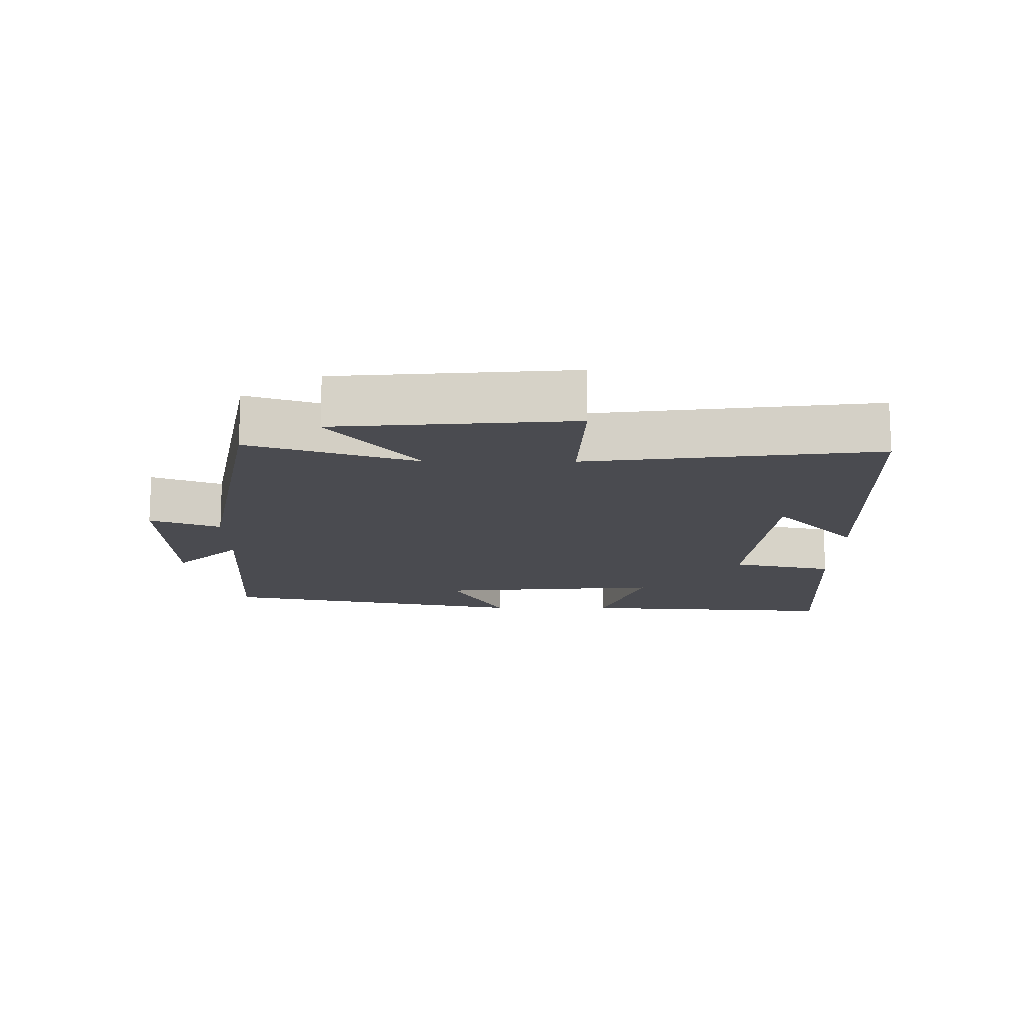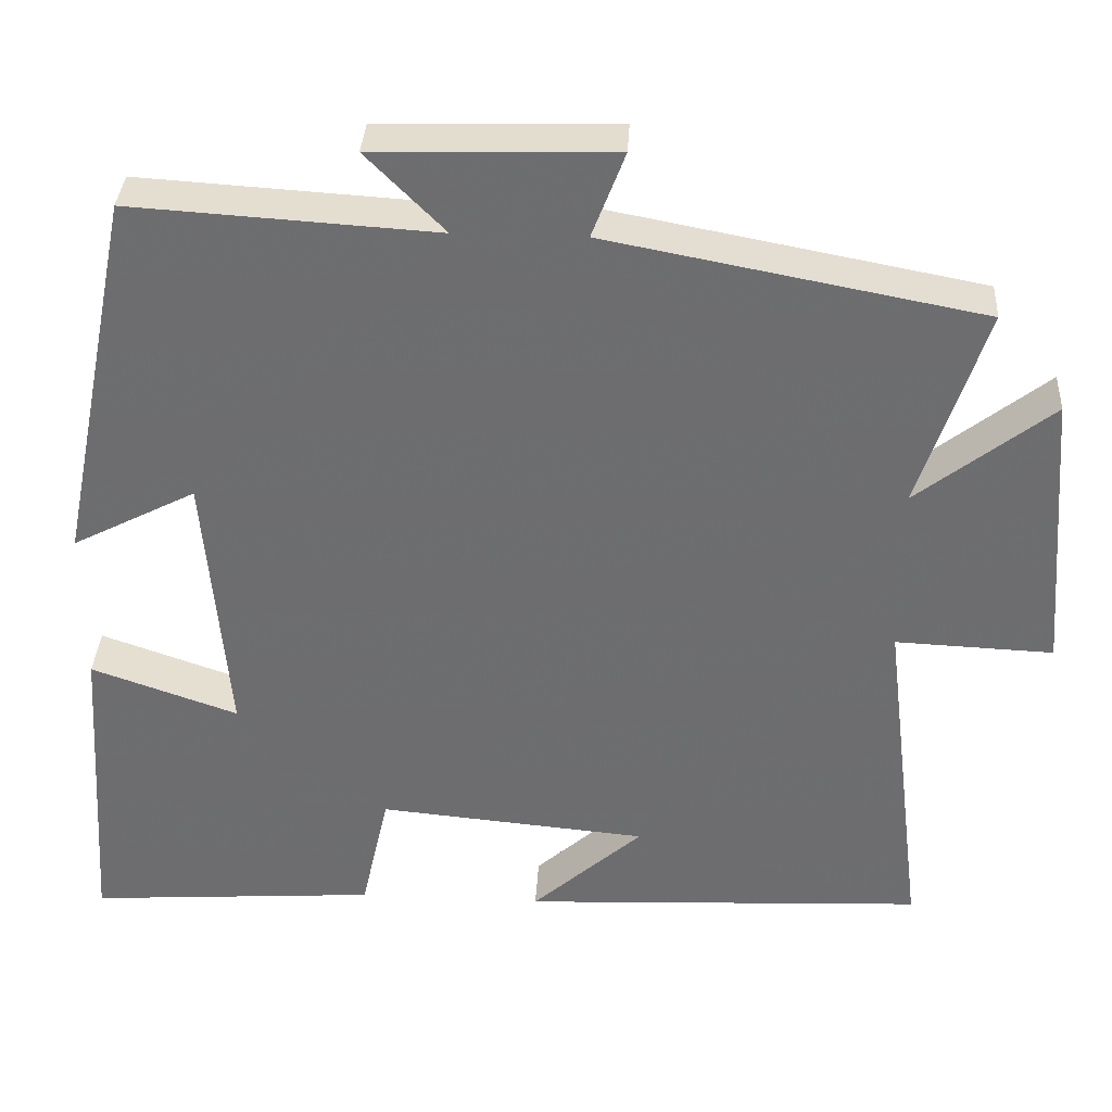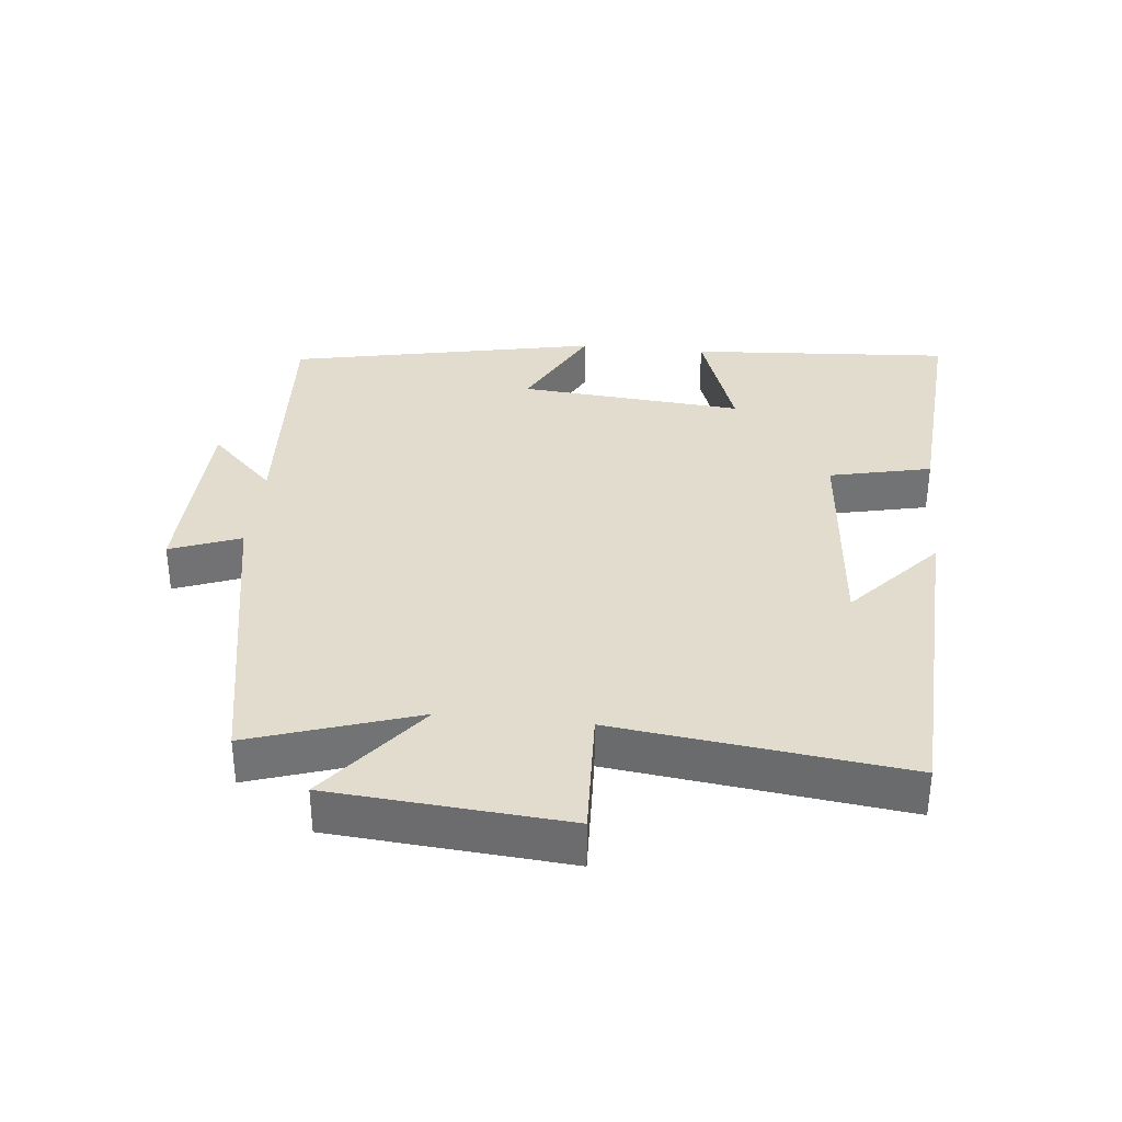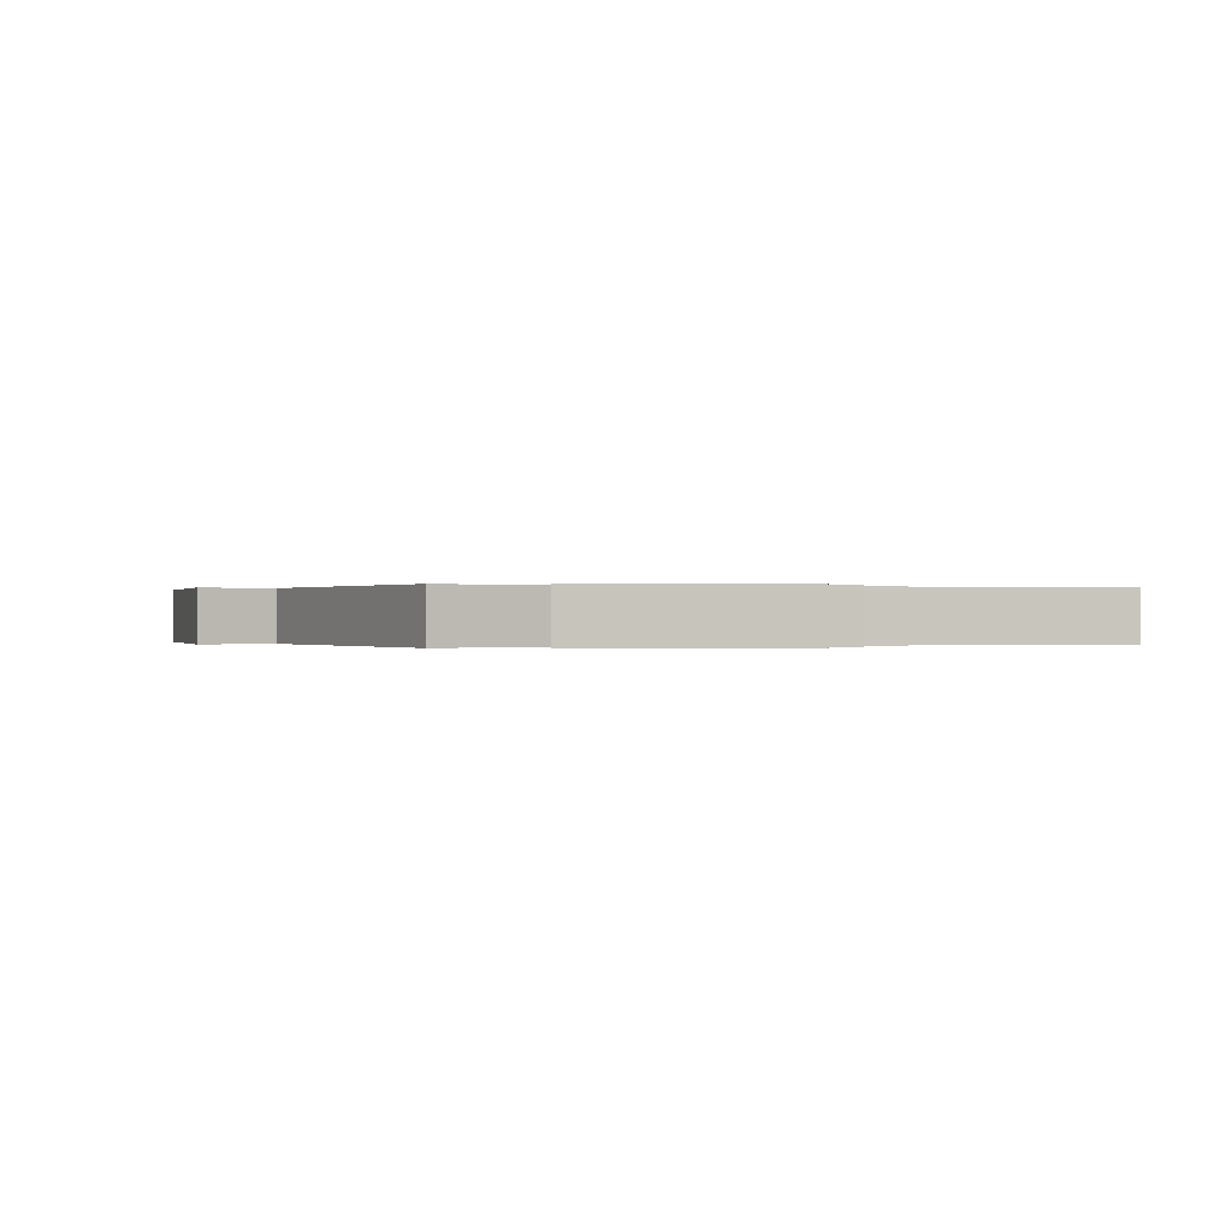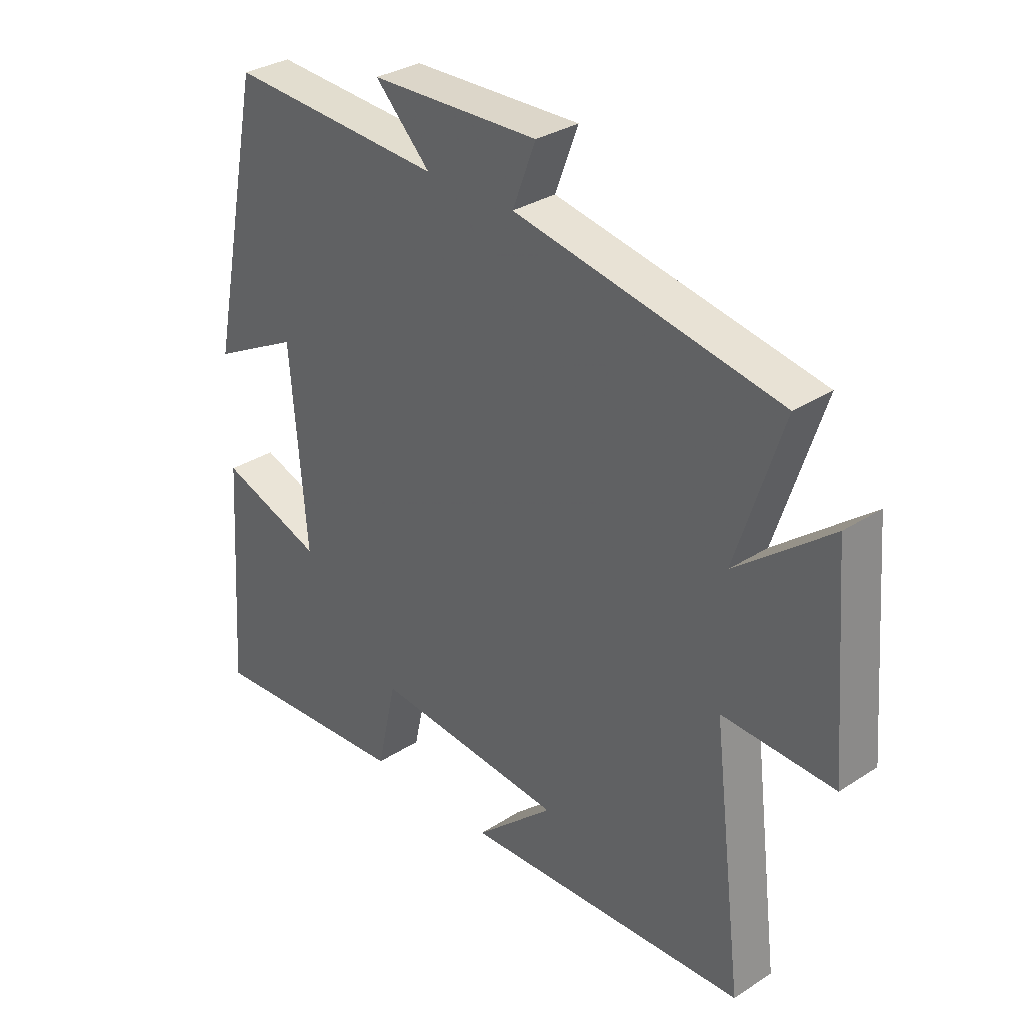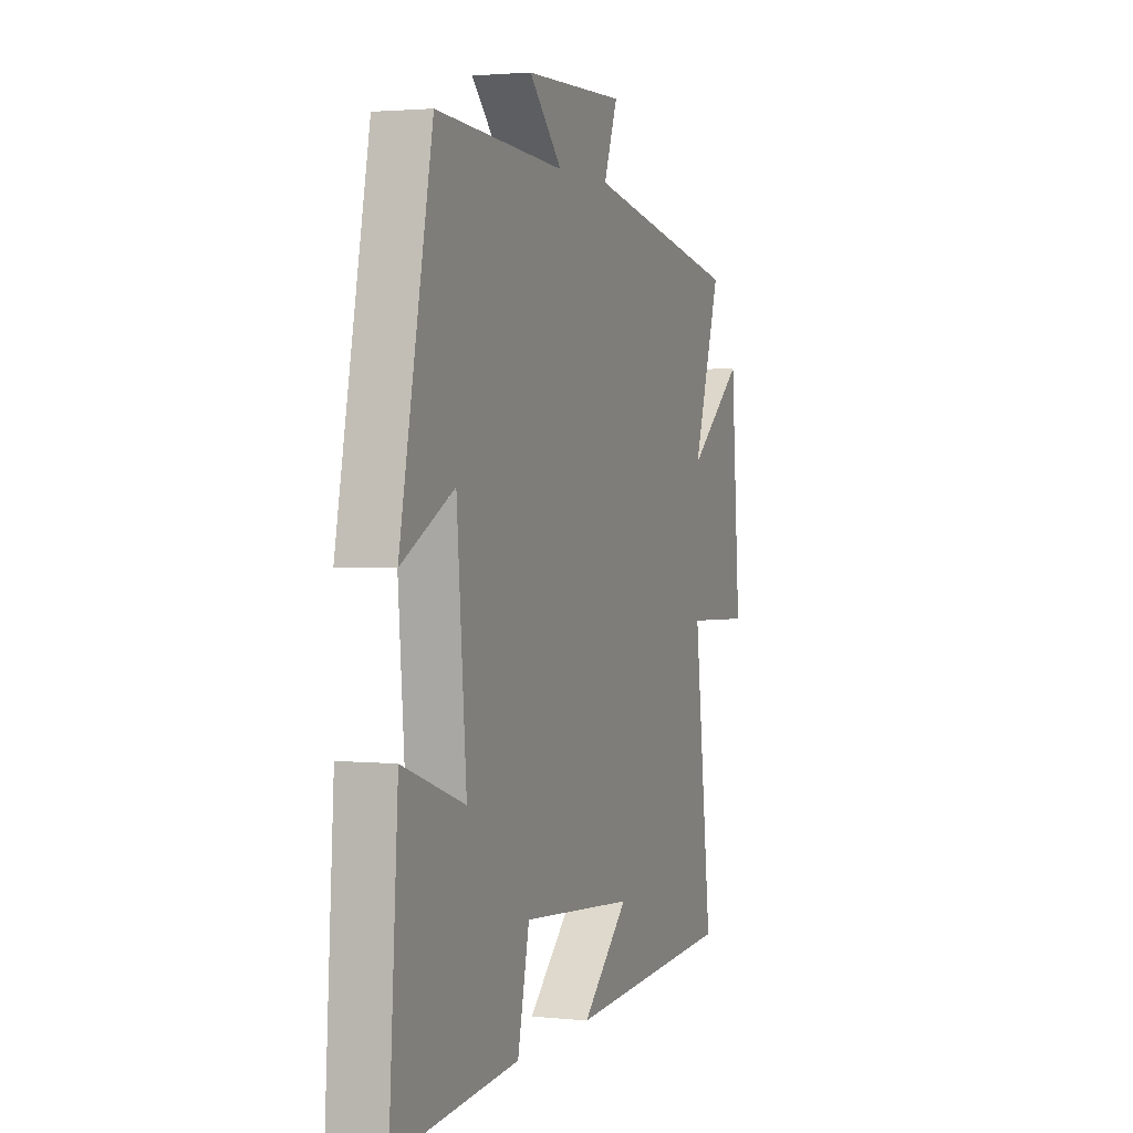
<metadata>
{"format":"obj","ext":"obj","renderer":"f3d","projection":"perspective","resolution":1024,"background":"white","views":[{"elev":-14.5,"azim":89.7,"up":"+Y"},{"elev":35.5,"azim":3.3,"up":"+Z"},{"elev":34.6,"azim":95.9,"up":"+Y"},{"elev":-0.0,"azim":72.6,"up":"+Y"},{"elev":31.7,"azim":47.6,"up":"+Z"},{"elev":2.2,"azim":-70.0,"up":"+Z"}]}
</metadata>
<code>
v 0.581 0.07 0.413
v 0.5 0.07 0.165
v 0.665 0.07 0.295
v 0.693 0.07 -0.055
v 0.5 0.07 -0.047
v 0.553 0.07 -0.478
v 0.058 0.07 -0.5
v 0.194 0.07 -0.378
v -0.136 0.07 -0.348
v -0.17 0.07 -0.5
v -0.526 0.07 -0.525
v -0.5 0.07 -0.134
v -0.32 0.07 -0.197
v -0.348 0.07 0.139
v -0.5 0.07 0.06
v -0.406 0.07 0.523
v -0.033 0.07 0.5
v -0.129 0.07 0.597
v 0.163 0.07 0.605
v 0.123 0.07 0.5
v 0.581 0 0.413
v 0.5 0 0.165
v 0.665 0 0.295
v 0.693 0 -0.055
v 0.5 0 -0.047
v 0.553 0 -0.478
v 0.058 0 -0.5
v 0.194 0 -0.378
v -0.136 0 -0.348
v -0.17 0 -0.5
v -0.526 0 -0.525
v -0.5 0 -0.134
v -0.32 0 -0.197
v -0.348 0 0.139
v -0.5 0 0.06
v -0.406 0 0.523
v -0.033 0 0.5
v -0.129 0 0.597
v 0.163 0 0.605
v 0.123 0 0.5
f 17 18 19 20
f 17 20 1 2
f 14 15 16 17
f 13 14 17 2
f 11 12 13
f 10 11 13
f 9 10 13
f 8 9 13 2
f 6 7 8
f 5 6 8
f 5 8 2 3
f 3 4 5
f 40 39 38 37
f 22 21 40 37
f 37 36 35 34
f 22 37 34 33
f 33 32 31
f 33 31 30
f 33 30 29
f 22 33 29 28
f 28 27 26
f 28 26 25
f 23 22 28 25
f 25 24 23
f 1 21 22 2
f 2 22 23 3
f 3 23 24 4
f 4 24 25 5
f 5 25 26 6
f 6 26 27 7
f 7 27 28 8
f 8 28 29 9
f 9 29 30 10
f 10 30 31 11
f 11 31 32 12
f 12 32 33 13
f 13 33 34 14
f 14 34 35 15
f 15 35 36 16
f 16 36 37 17
f 17 37 38 18
f 18 38 39 19
f 19 39 40 20
f 20 40 21 1

</code>
